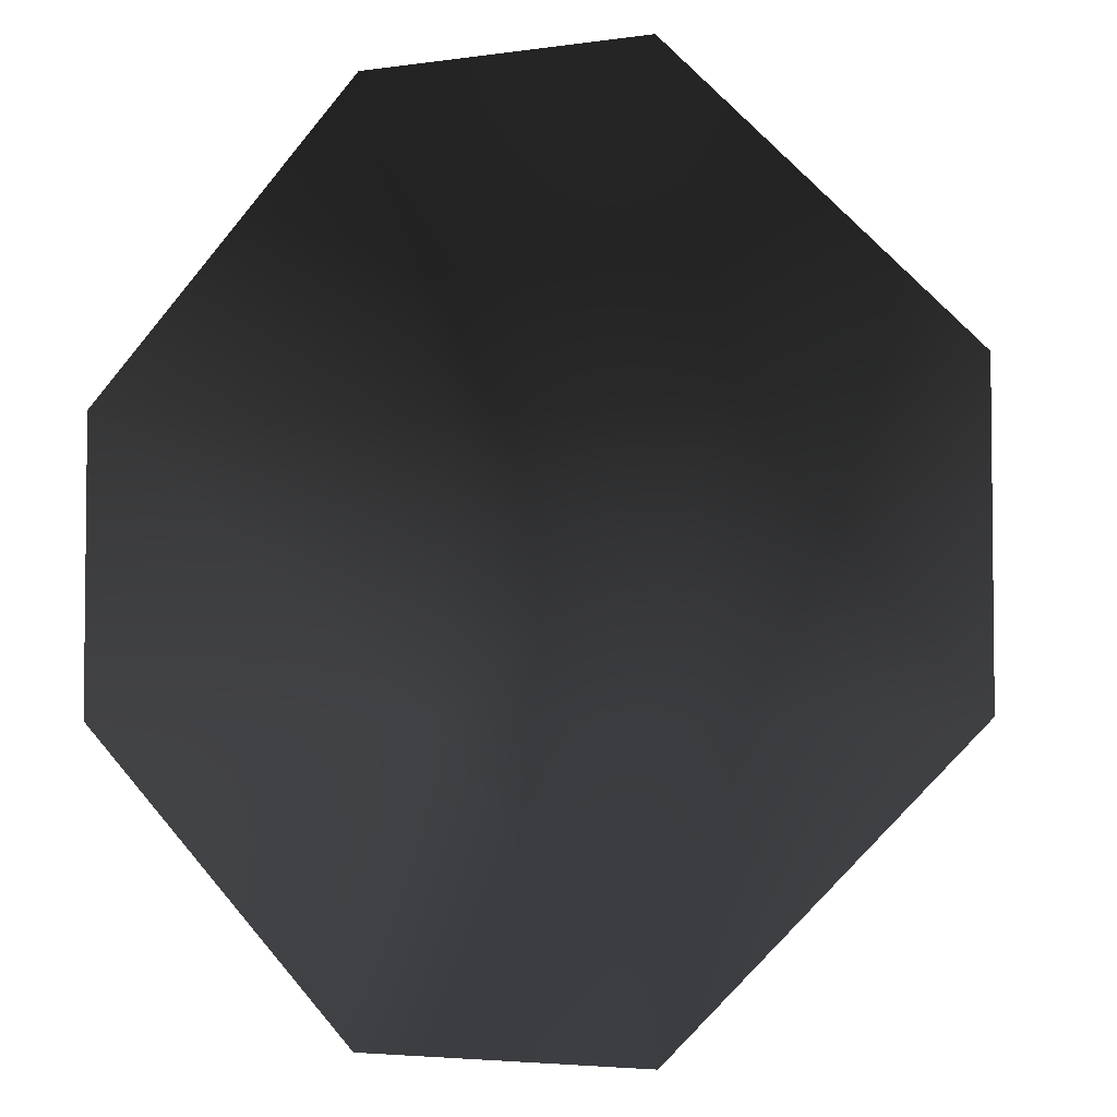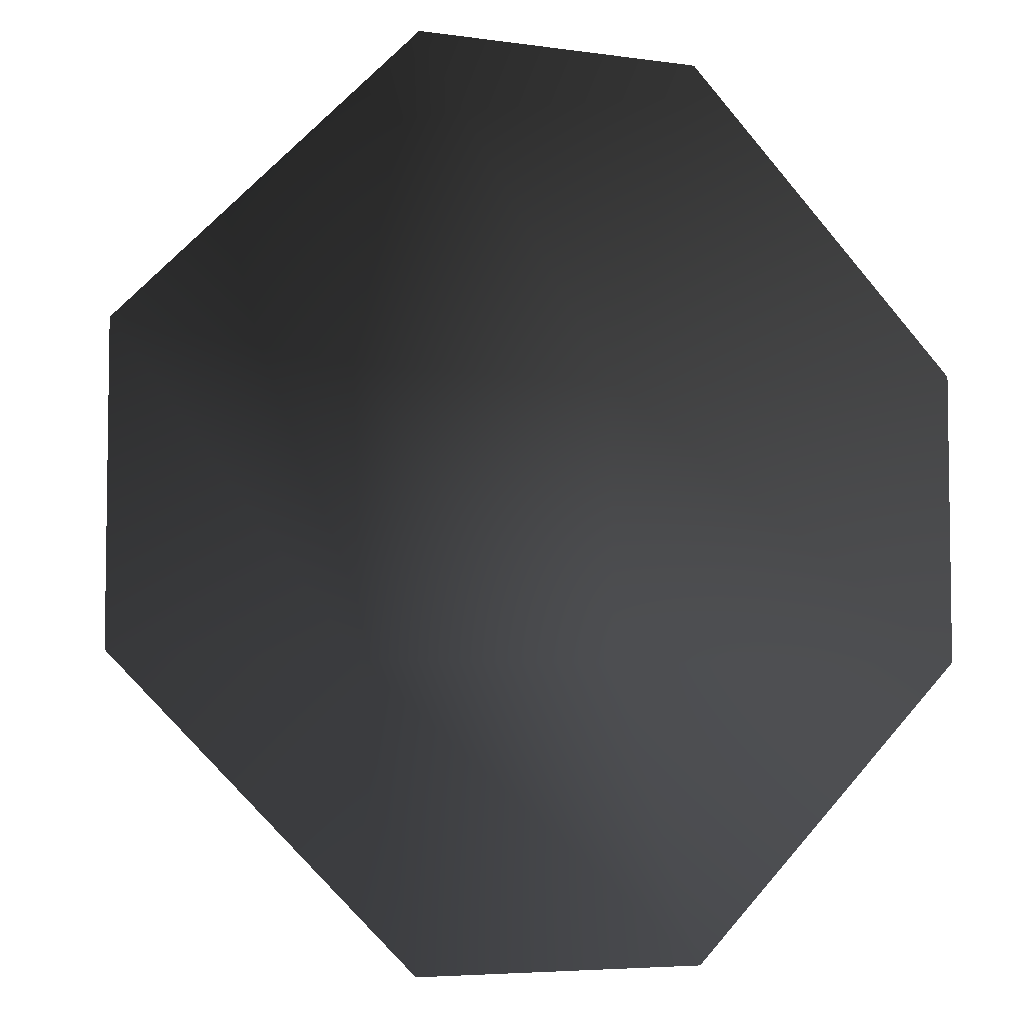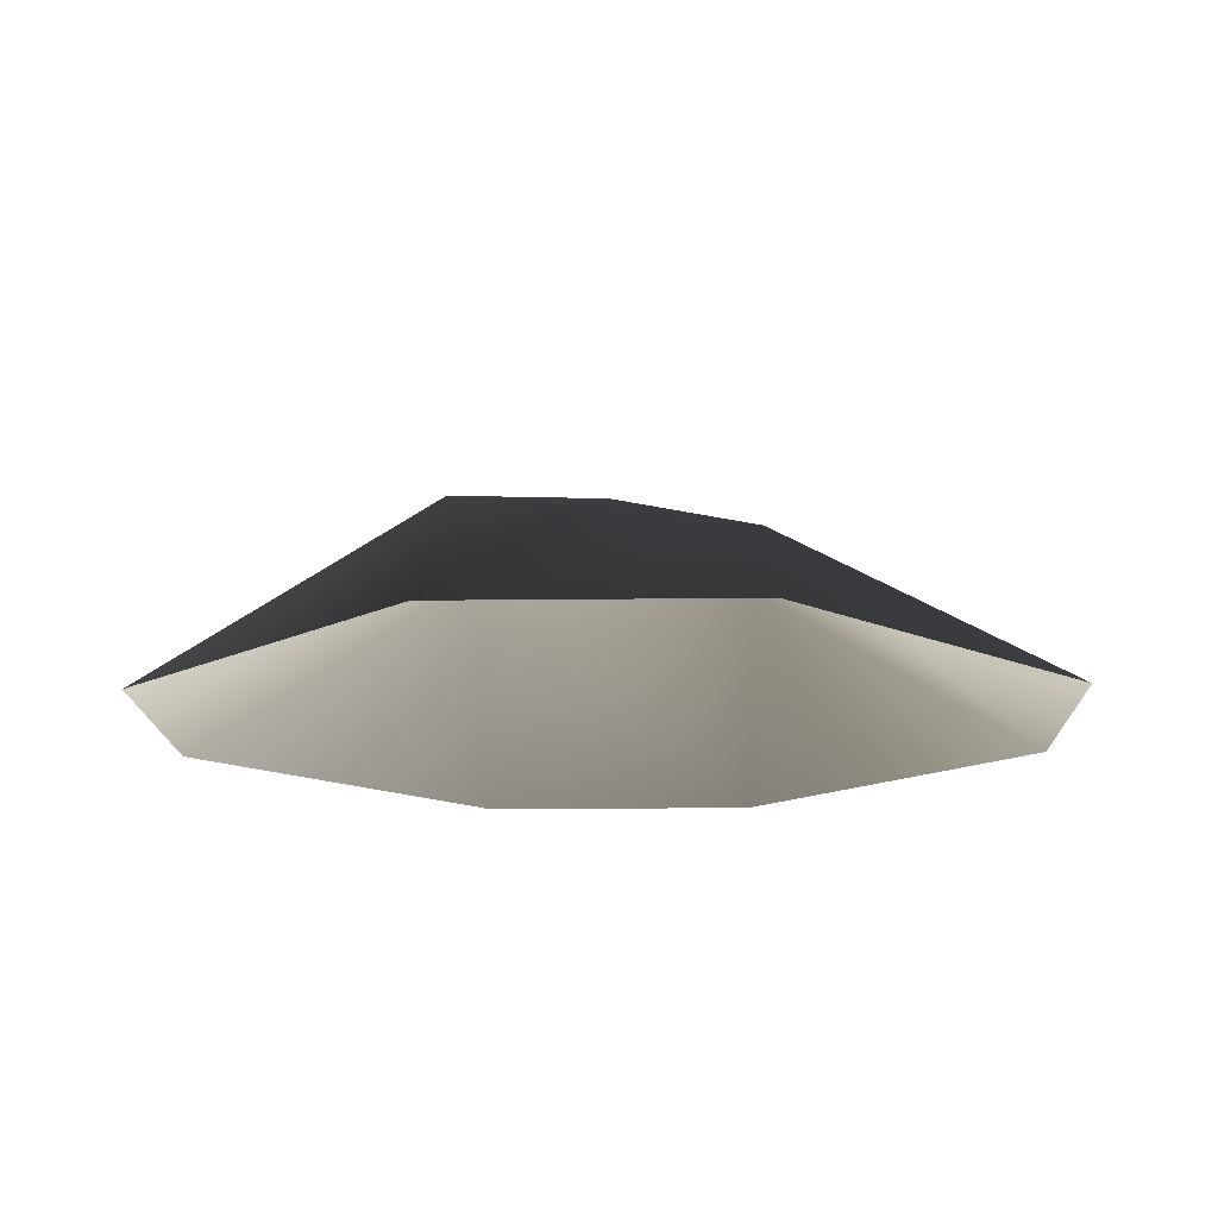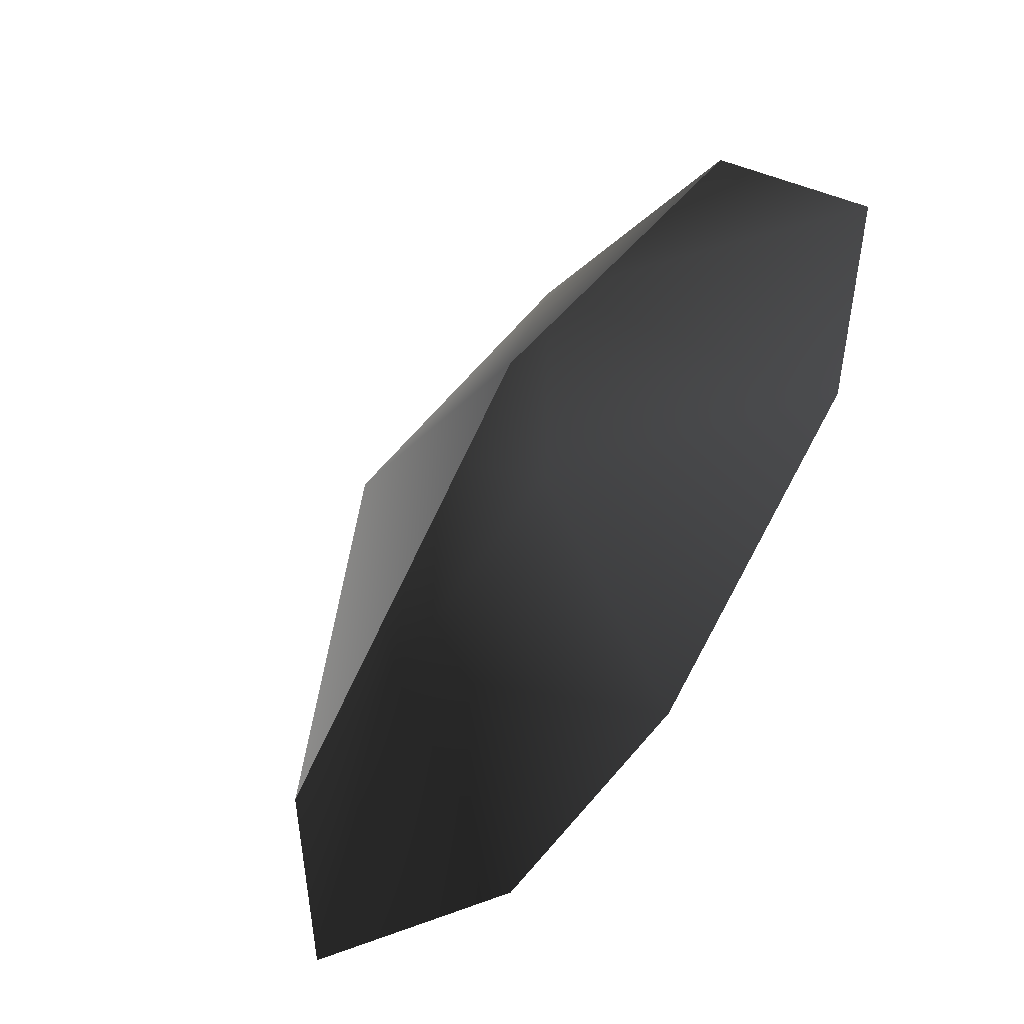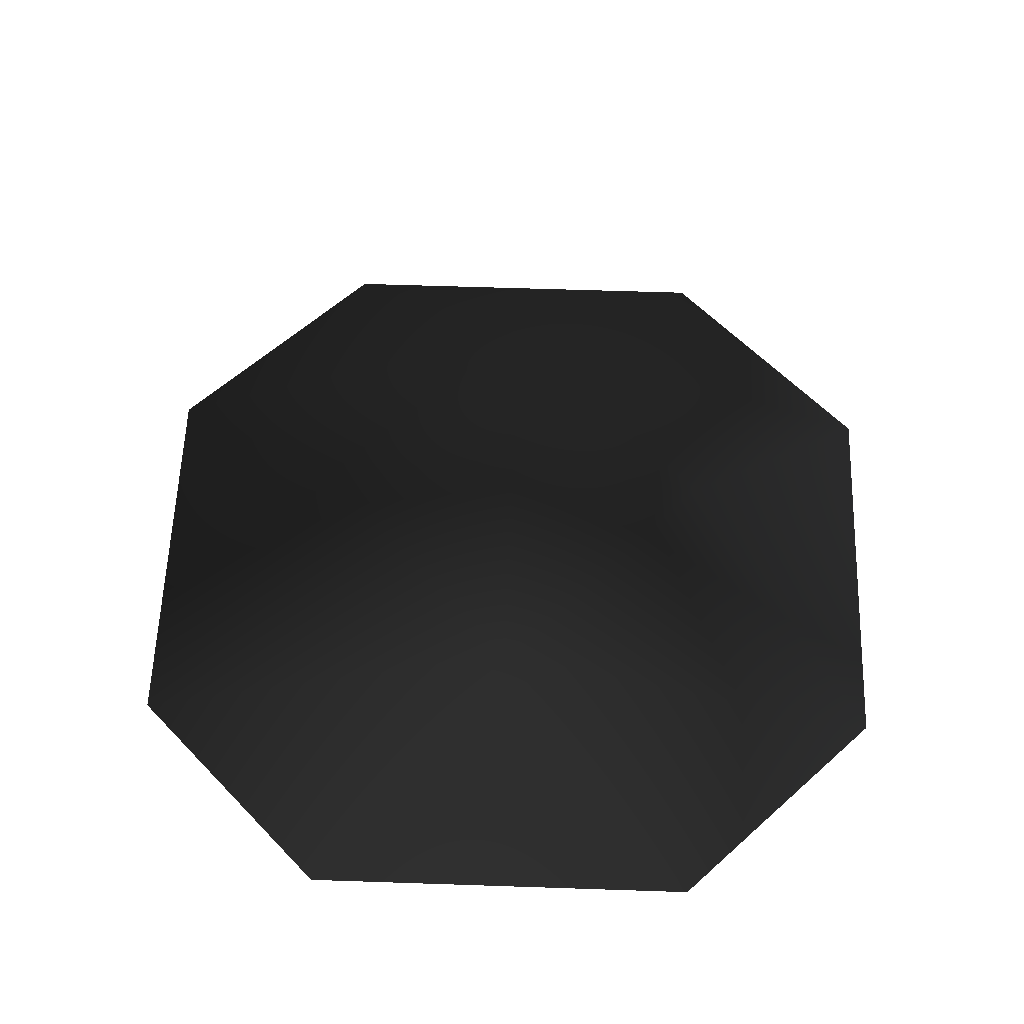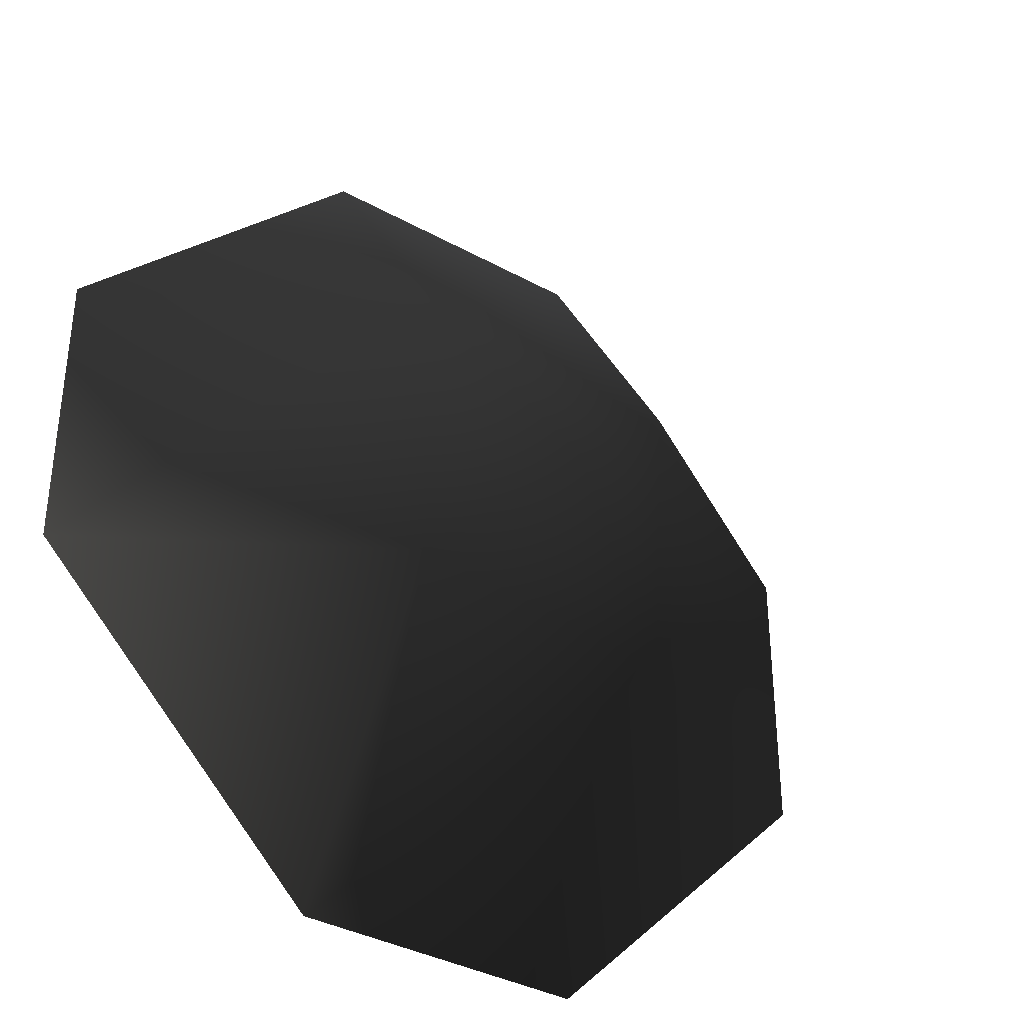
<metadata>
{"format":"obj","ext":"obj","renderer":"f3d","projection":"perspective","resolution":1024,"background":"white","views":[{"elev":-4.0,"azim":-154.3,"up":"+Y"},{"elev":-5.3,"azim":155.8,"up":"+Y"},{"elev":-15.4,"azim":1.5,"up":"+Z"},{"elev":52.7,"azim":128.1,"up":"+Y"},{"elev":58.2,"azim":47.0,"up":"+Z"},{"elev":-36.1,"azim":-35.9,"up":"+Y"}]}
</metadata>
<code>
v -0.9268 -0.2348 0.01321
v -0.3387 -0.2348 0.3797
v -0.3387 -0.8229 0.01321
v 0.2493 -0.2348 0.3168
v 0.2493 -0.8229 0.01321
v 0.8374 -0.2348 0.01321
v -0.3387 0.3533 0.3797
v -0.9268 0.3533 0.01321
v 0.8374 0.3533 0.01321
v 0.2493 0.3533 0.3556
v -0.04471 0.05924 0.4666
v 0.2493 0.9414 0.01321
v -0.3387 0.9414 0.01321
g P_DS_Bush_03_(7)_735_22
f 1 3 2
f 3 4 2
f 3 5 4
f 4 5 6
f 1 2 7
f 1 7 8
f 4 6 9
f 4 9 10
f 7 11 10
f 7 2 11
f 2 4 11
f 11 4 10
f 7 10 12
f 12 10 9
f 7 12 13
f 8 7 13

</code>
